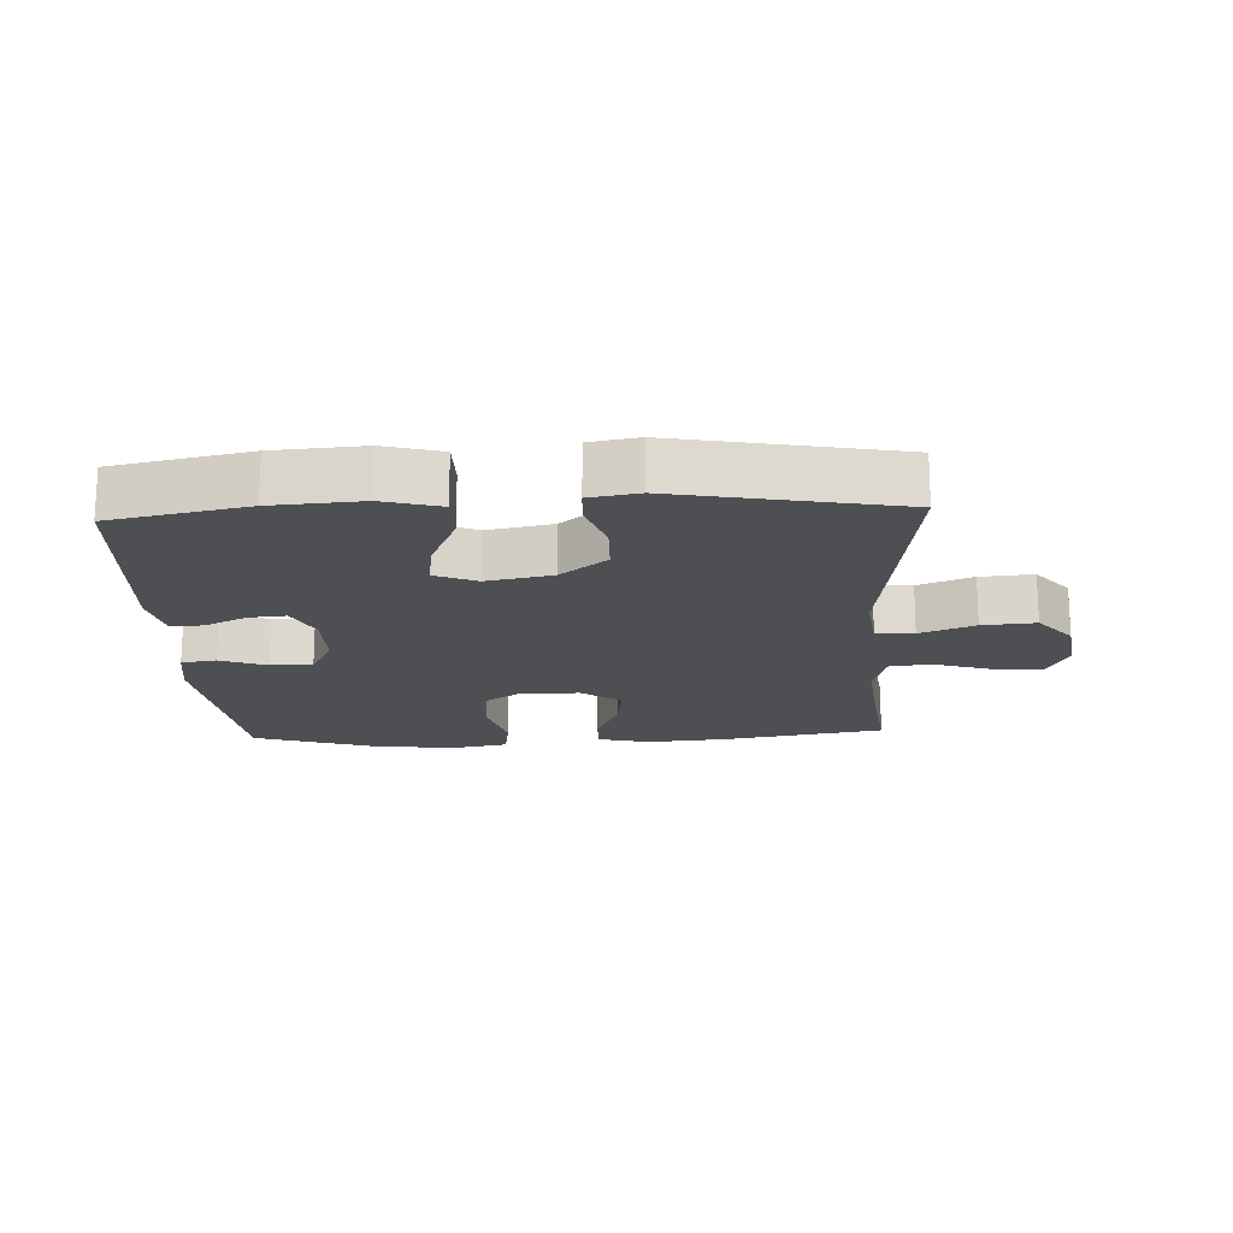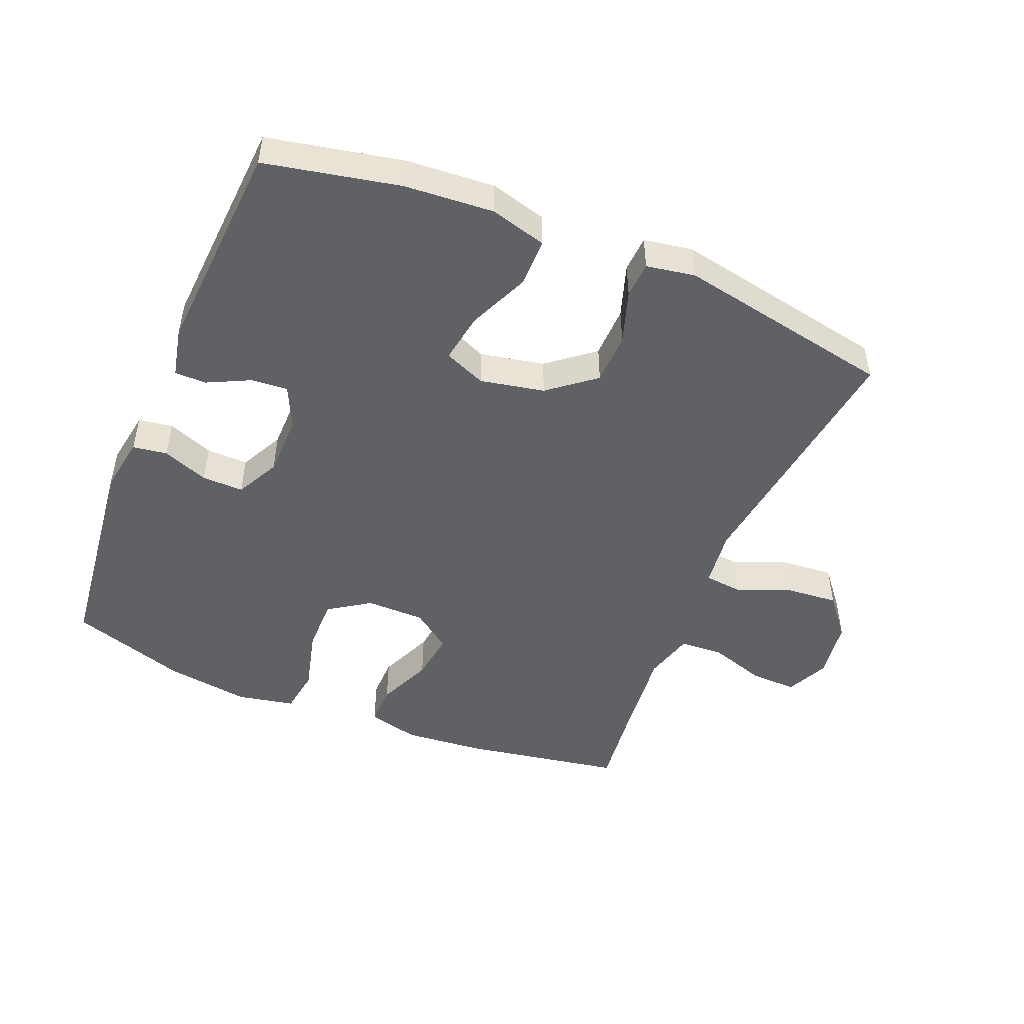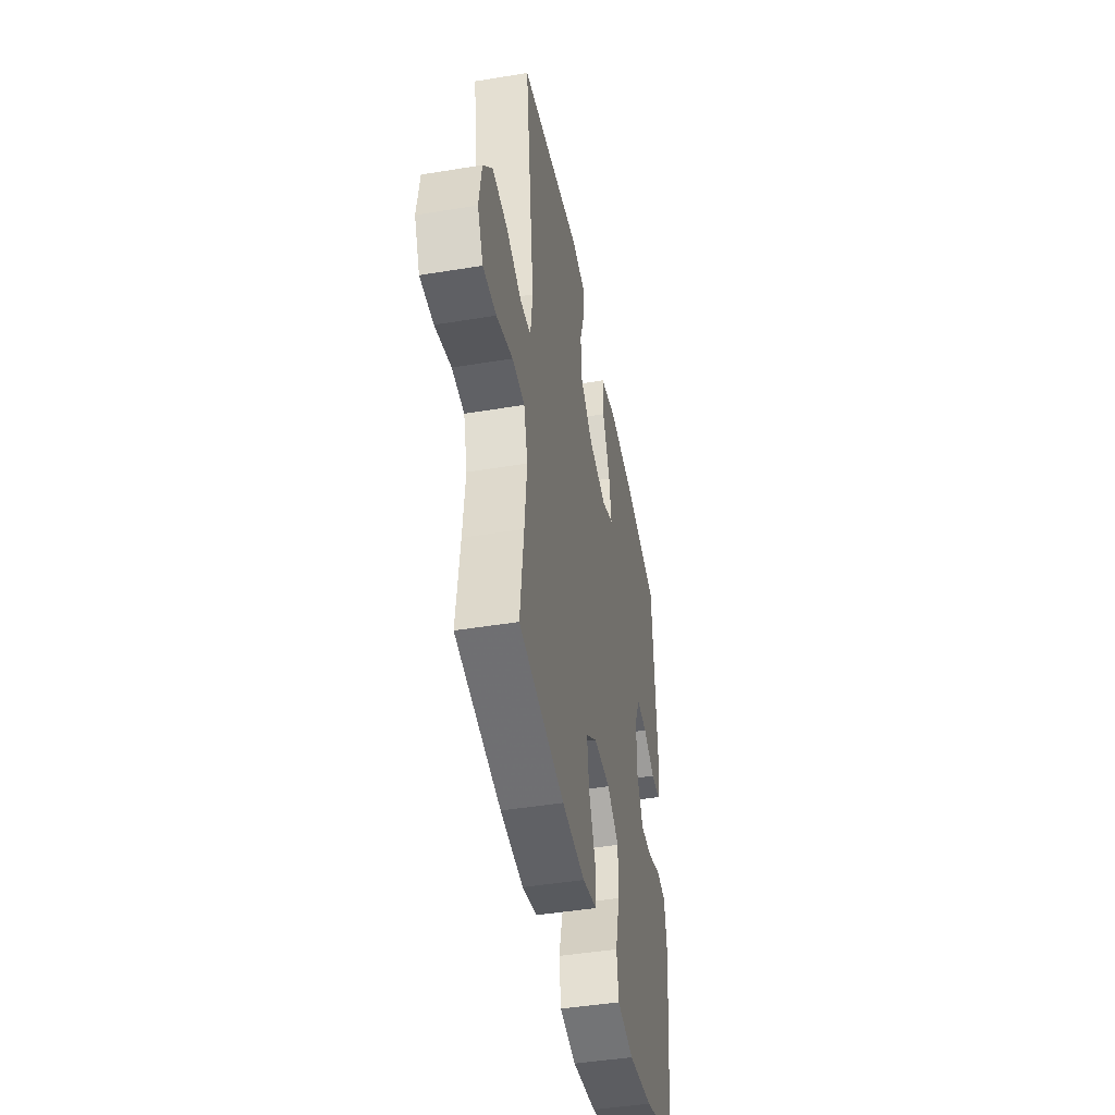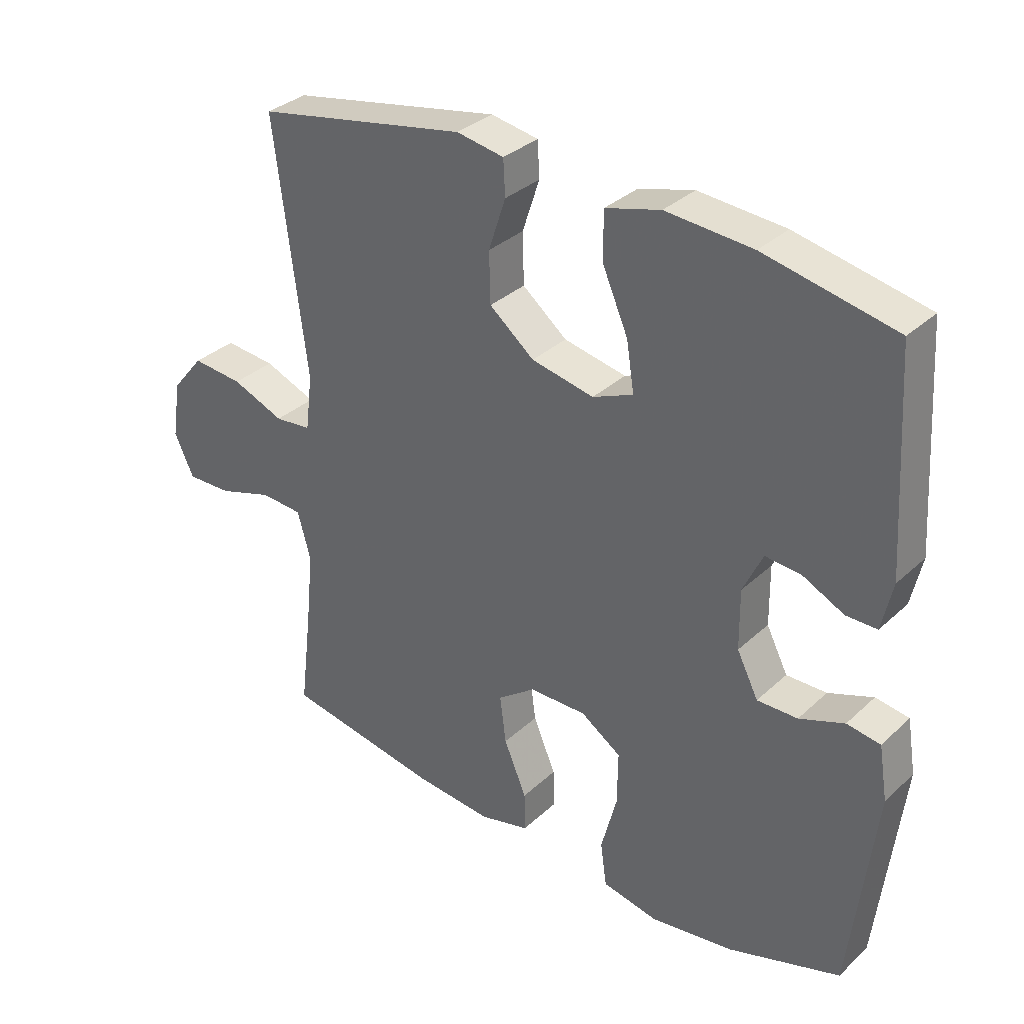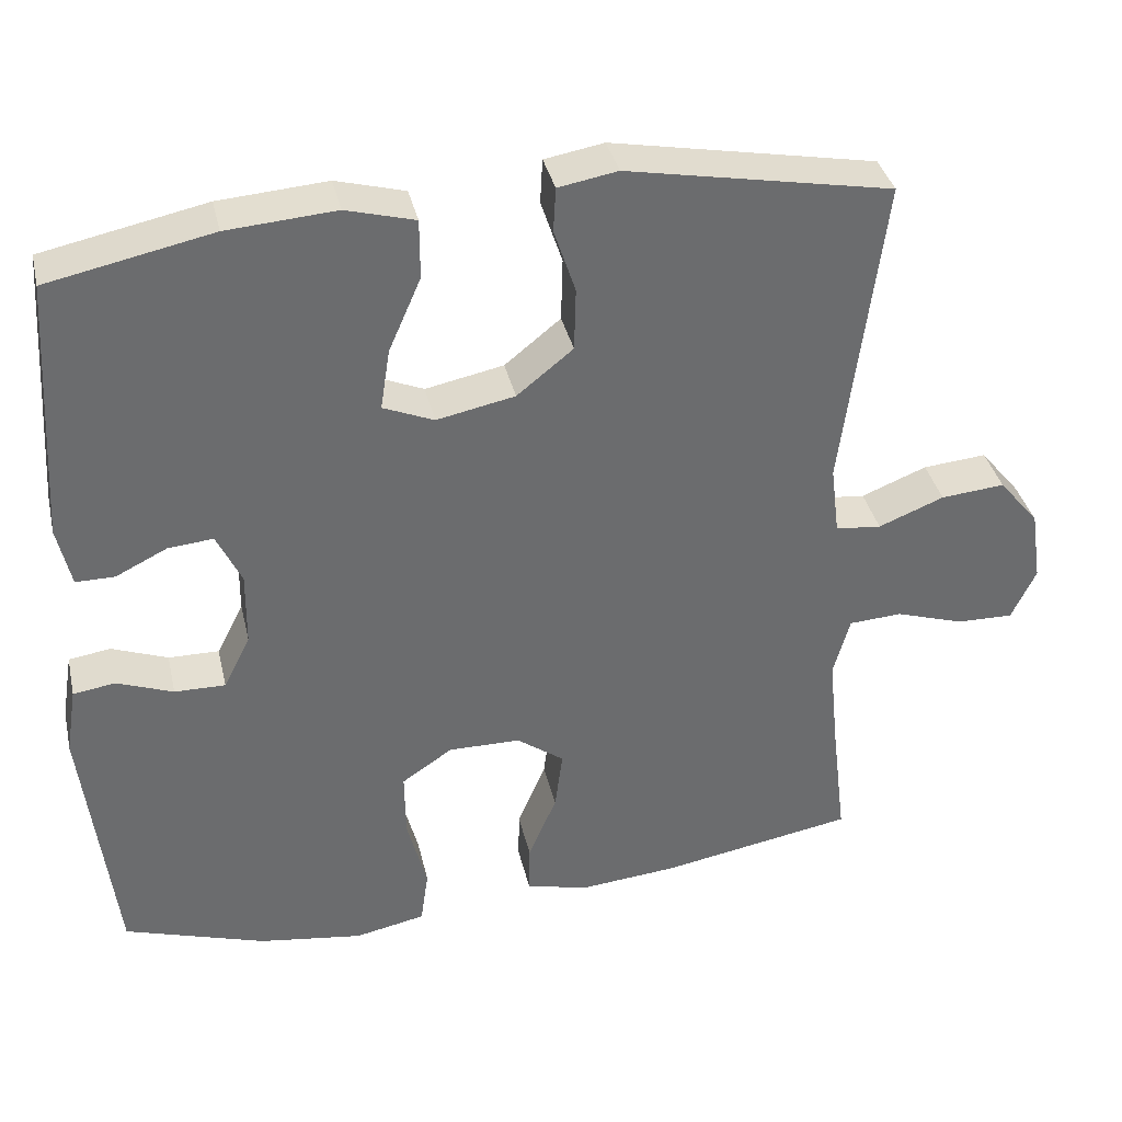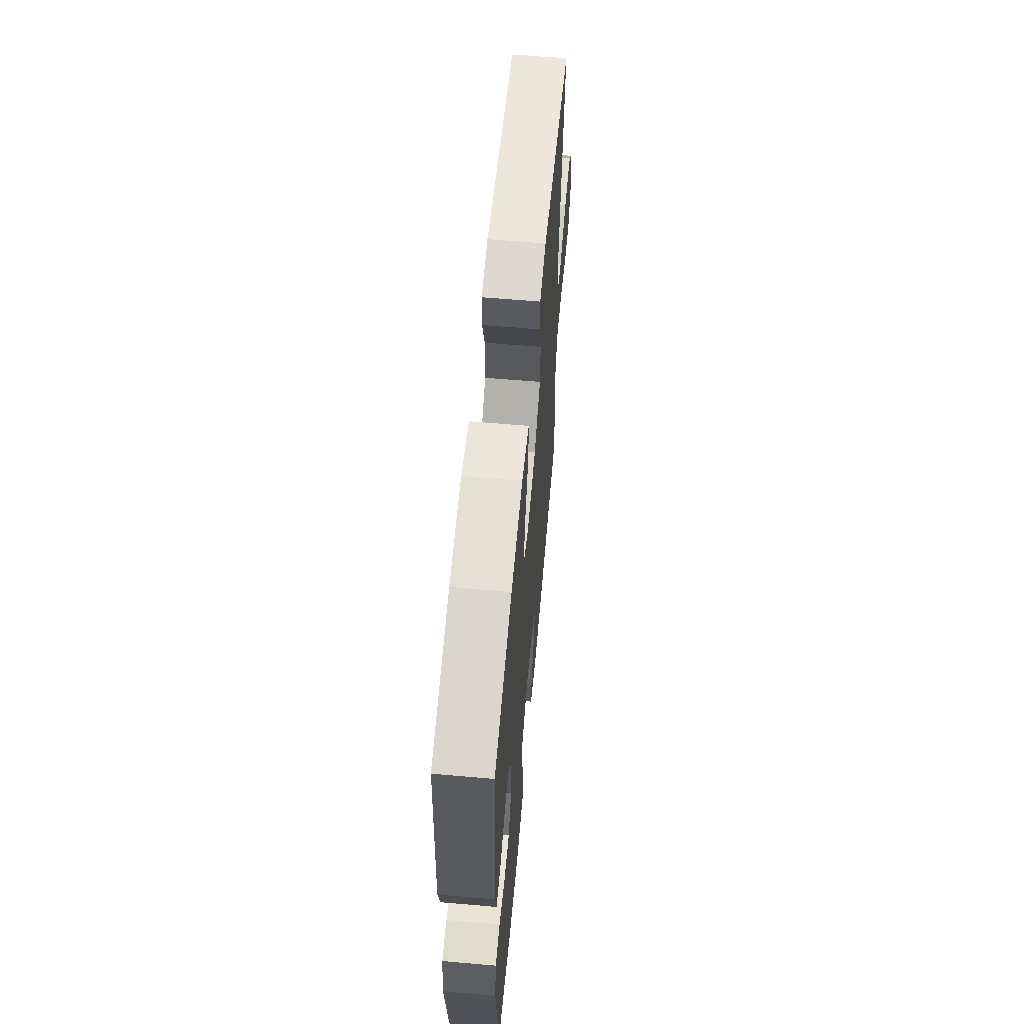
<metadata>
{"format":"obj","ext":"obj","renderer":"f3d","projection":"perspective","resolution":1024,"background":"white","views":[{"elev":-18.0,"azim":2.7,"up":"+Y"},{"elev":-48.6,"azim":-22.5,"up":"+Y"},{"elev":-45.2,"azim":100.8,"up":"+Z"},{"elev":33.3,"azim":-141.2,"up":"+Z"},{"elev":36.8,"azim":-12.8,"up":"+Z"},{"elev":61.6,"azim":-84.9,"up":"+Z"}]}
</metadata>
<code>
v 0.5 0.07 0.5
v 0.449 0.07 0.101
v 0.46 0.07 0.012
v 0.518 0.07 0.006
v 0.601 0.07 0.039
v 0.682 0.07 0.046
v 0.733 0.07 -0.016
v 0.747 0.07 -0.108
v 0.716 0.07 -0.174
v 0.644 0.07 -0.172
v 0.557 0.07 -0.144
v 0.49 0.07 -0.148
v 0.469 0.07 -0.224
v 0.481 0.07 -0.342
v 0.5 0.07 -0.5
v 0.254 0.07 -0.543
v 0.13 0.07 -0.554
v 0.051 0.07 -0.534
v 0.052 0.07 -0.471
v 0.088 0.07 -0.386
v 0.098 0.07 -0.31
v 0.038 0.07 -0.266
v -0.053 0.07 -0.265
v -0.117 0.07 -0.308
v -0.116 0.07 -0.393
v -0.091 0.07 -0.489
v -0.101 0.07 -0.559
v -0.19 0.07 -0.577
v -0.321 0.07 -0.558
v -0.5 0.07 -0.5
v -0.539 0.07 -0.169
v -0.525 0.07 -0.083
v -0.472 0.07 -0.075
v -0.401 0.07 -0.102
v -0.337 0.07 -0.103
v -0.303 0.07 -0.036
v -0.302 0.07 0.059
v -0.333 0.07 0.125
v -0.39 0.07 0.12
v -0.455 0.07 0.088
v -0.504 0.07 0.088
v -0.521 0.07 0.165
v -0.5 0.07 0.5
v -0.293 0.07 0.543
v -0.156 0.07 0.553
v -0.069 0.07 0.529
v -0.069 0.07 0.454
v -0.11 0.07 0.36
v -0.122 0.07 0.283
v -0.058 0.07 0.256
v 0.041 0.07 0.276
v 0.112 0.07 0.333
v 0.114 0.07 0.413
v 0.087 0.07 0.495
v 0.09 0.07 0.551
v 0.165 0.07 0.564
v 0.5 0 0.5
v 0.449 0 0.101
v 0.46 0 0.012
v 0.518 0 0.006
v 0.601 0 0.039
v 0.682 0 0.046
v 0.733 0 -0.016
v 0.747 0 -0.108
v 0.716 0 -0.174
v 0.644 0 -0.172
v 0.557 0 -0.144
v 0.49 0 -0.148
v 0.469 0 -0.224
v 0.481 0 -0.342
v 0.5 0 -0.5
v 0.254 0 -0.543
v 0.13 0 -0.554
v 0.051 0 -0.534
v 0.052 0 -0.471
v 0.088 0 -0.386
v 0.098 0 -0.31
v 0.038 0 -0.266
v -0.053 0 -0.265
v -0.117 0 -0.308
v -0.116 0 -0.393
v -0.091 0 -0.489
v -0.101 0 -0.559
v -0.19 0 -0.577
v -0.321 0 -0.558
v -0.5 0 -0.5
v -0.539 0 -0.169
v -0.525 0 -0.083
v -0.472 0 -0.075
v -0.401 0 -0.102
v -0.337 0 -0.103
v -0.303 0 -0.036
v -0.302 0 0.059
v -0.333 0 0.125
v -0.39 0 0.12
v -0.455 0 0.088
v -0.504 0 0.088
v -0.521 0 0.165
v -0.5 0 0.5
v -0.293 0 0.543
v -0.156 0 0.553
v -0.069 0 0.529
v -0.069 0 0.454
v -0.11 0 0.36
v -0.122 0 0.283
v -0.058 0 0.256
v 0.041 0 0.276
v 0.112 0 0.333
v 0.114 0 0.413
v 0.087 0 0.495
v 0.09 0 0.551
v 0.165 0 0.564
f 56 1 2
f 55 56 2
f 54 55 2
f 53 54 2
f 52 53 2 3
f 51 52 3
f 50 51 3
f 49 50 3
f 46 47 48
f 45 46 48
f 44 45 48
f 43 44 48
f 42 43 48
f 41 42 48
f 40 41 48
f 39 40 48
f 38 39 48 49
f 37 38 49 3
f 32 33 34
f 31 32 34
f 30 31 34
f 29 30 34
f 28 29 34
f 27 28 34
f 26 27 34
f 25 26 34
f 24 25 34 35
f 23 24 35 36
f 18 19 20
f 17 18 20
f 16 17 20
f 15 16 20
f 14 15 20
f 13 14 20 21
f 12 13 21 22
f 9 10 11
f 8 9 11
f 7 8 11
f 6 7 11
f 5 6 11
f 4 5 11
f 4 11 12
f 23 36 37
f 22 23 37
f 12 22 37
f 4 12 37
f 3 4 37
f 58 57 112
f 58 112 111
f 58 111 110
f 58 110 109
f 59 58 109 108
f 59 108 107
f 59 107 106
f 59 106 105
f 104 103 102
f 104 102 101
f 104 101 100
f 104 100 99
f 104 99 98
f 104 98 97
f 104 97 96
f 104 96 95
f 105 104 95 94
f 59 105 94 93
f 90 89 88
f 90 88 87
f 90 87 86
f 90 86 85
f 90 85 84
f 90 84 83
f 90 83 82
f 90 82 81
f 91 90 81 80
f 92 91 80 79
f 76 75 74
f 76 74 73
f 76 73 72
f 76 72 71
f 76 71 70
f 77 76 70 69
f 78 77 69 68
f 67 66 65
f 67 65 64
f 67 64 63
f 67 63 62
f 67 62 61
f 67 61 60
f 68 67 60
f 93 92 79
f 93 79 78
f 93 78 68
f 93 68 60
f 93 60 59
f 1 57 58 2
f 2 58 59 3
f 3 59 60 4
f 4 60 61 5
f 5 61 62 6
f 6 62 63 7
f 7 63 64 8
f 8 64 65 9
f 9 65 66 10
f 10 66 67 11
f 11 67 68 12
f 12 68 69 13
f 13 69 70 14
f 14 70 71 15
f 15 71 72 16
f 16 72 73 17
f 17 73 74 18
f 18 74 75 19
f 19 75 76 20
f 20 76 77 21
f 21 77 78 22
f 22 78 79 23
f 23 79 80 24
f 24 80 81 25
f 25 81 82 26
f 26 82 83 27
f 27 83 84 28
f 28 84 85 29
f 29 85 86 30
f 30 86 87 31
f 31 87 88 32
f 32 88 89 33
f 33 89 90 34
f 34 90 91 35
f 35 91 92 36
f 36 92 93 37
f 37 93 94 38
f 38 94 95 39
f 39 95 96 40
f 40 96 97 41
f 41 97 98 42
f 42 98 99 43
f 43 99 100 44
f 44 100 101 45
f 45 101 102 46
f 46 102 103 47
f 47 103 104 48
f 48 104 105 49
f 49 105 106 50
f 50 106 107 51
f 51 107 108 52
f 52 108 109 53
f 53 109 110 54
f 54 110 111 55
f 55 111 112 56
f 56 112 57 1

</code>
